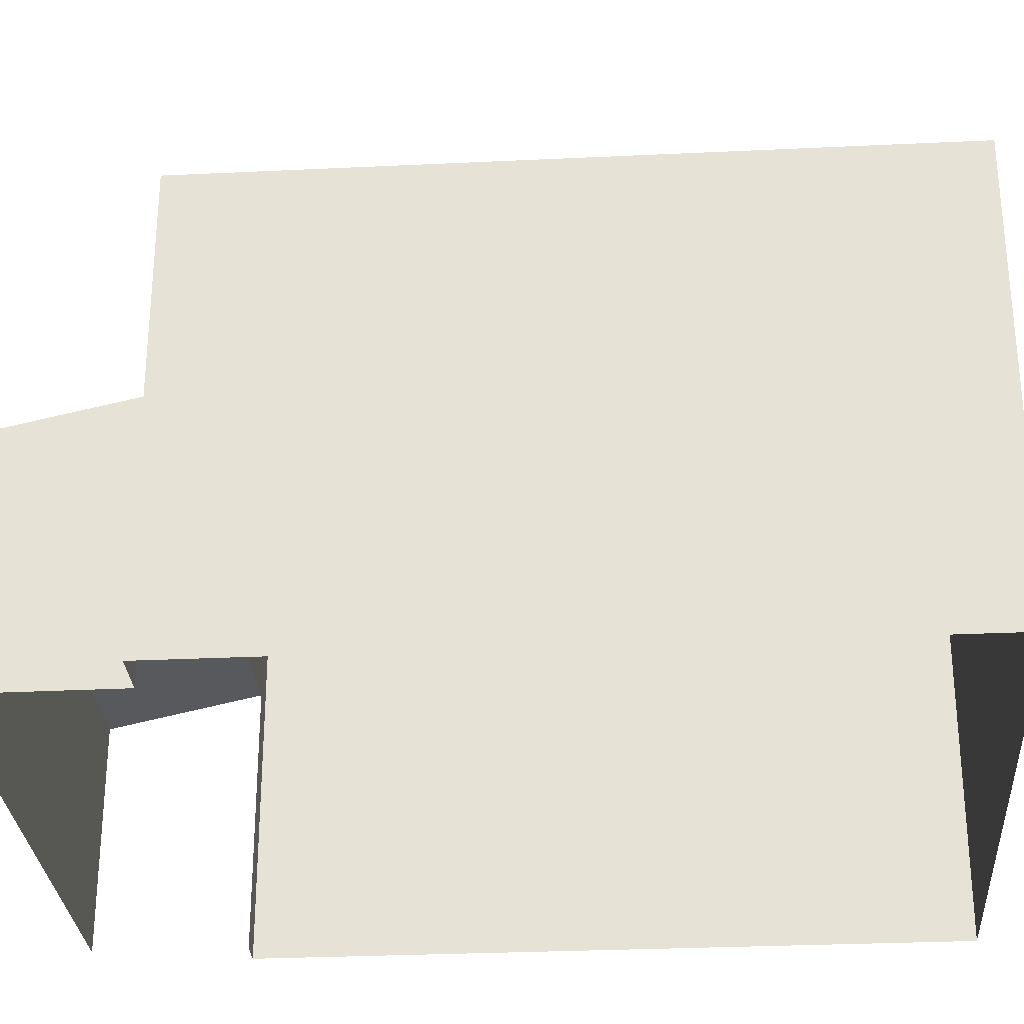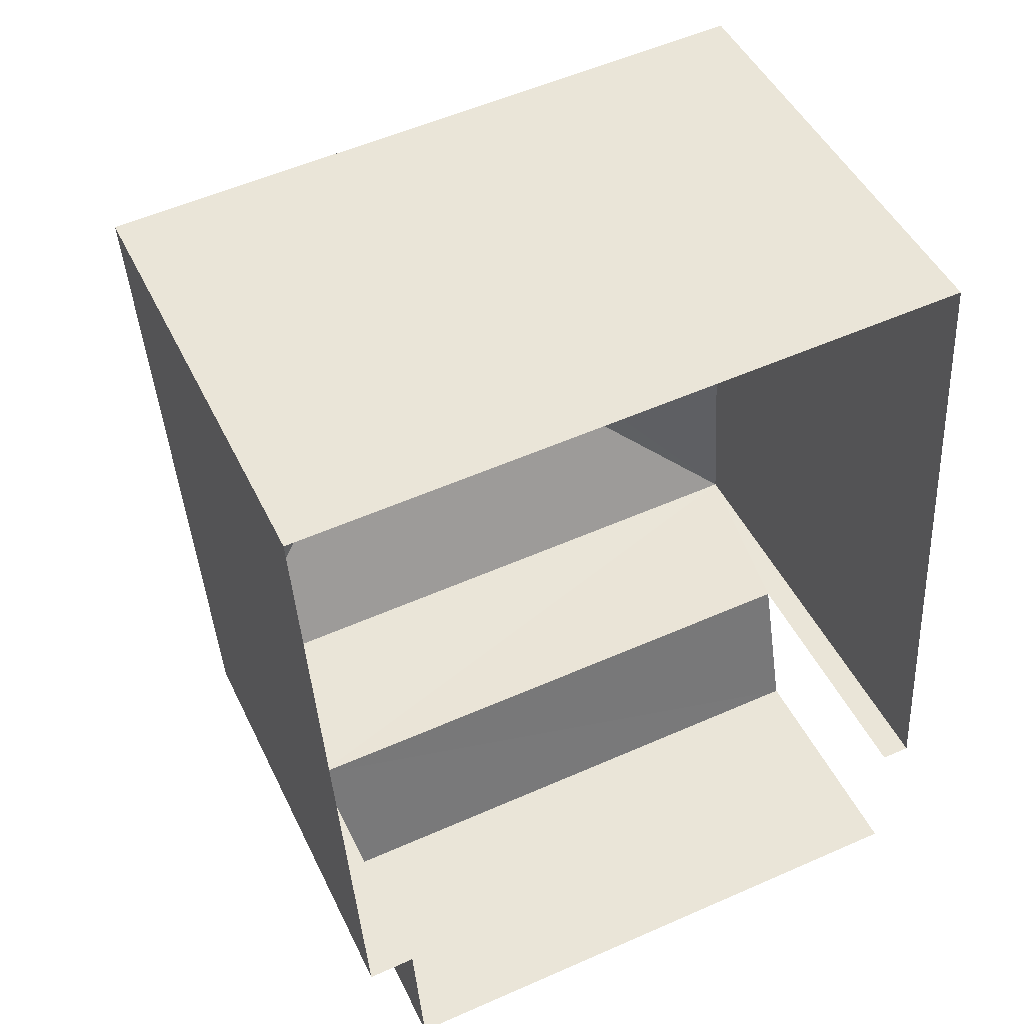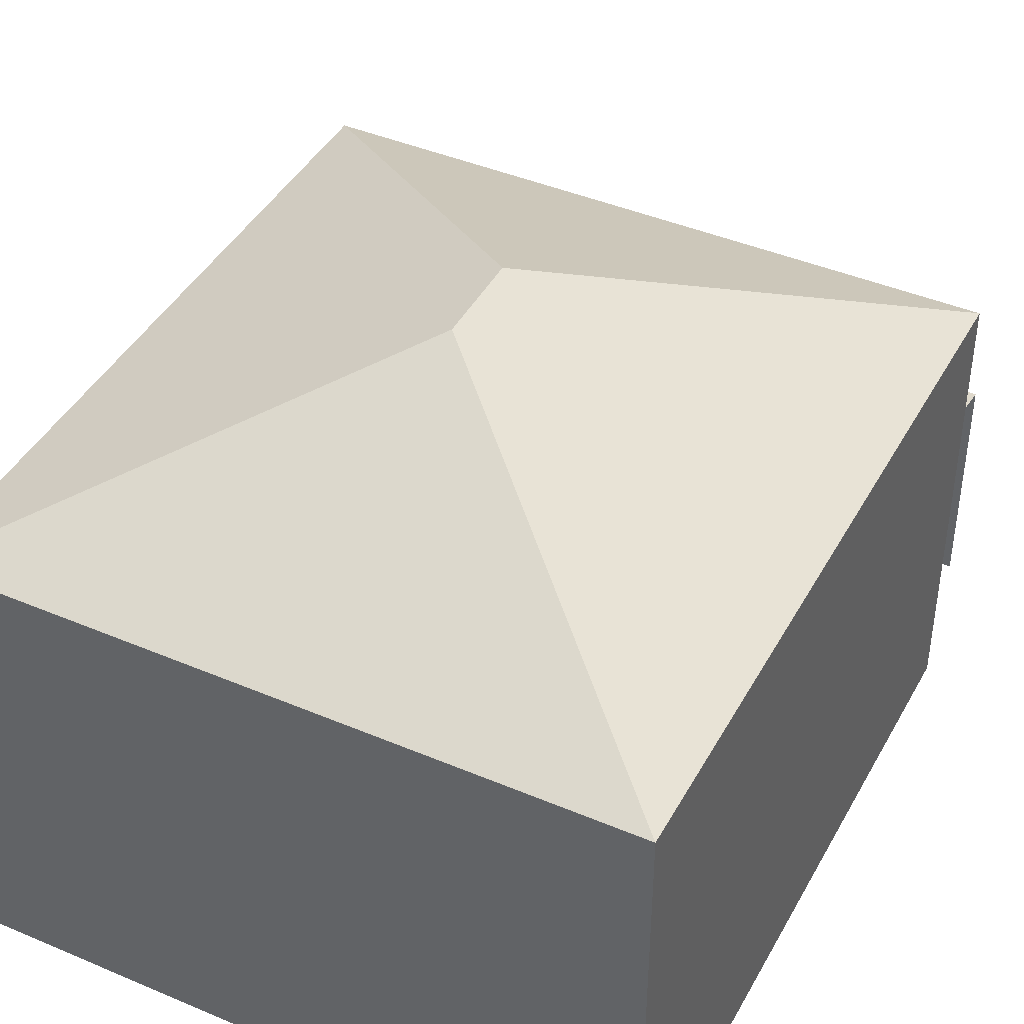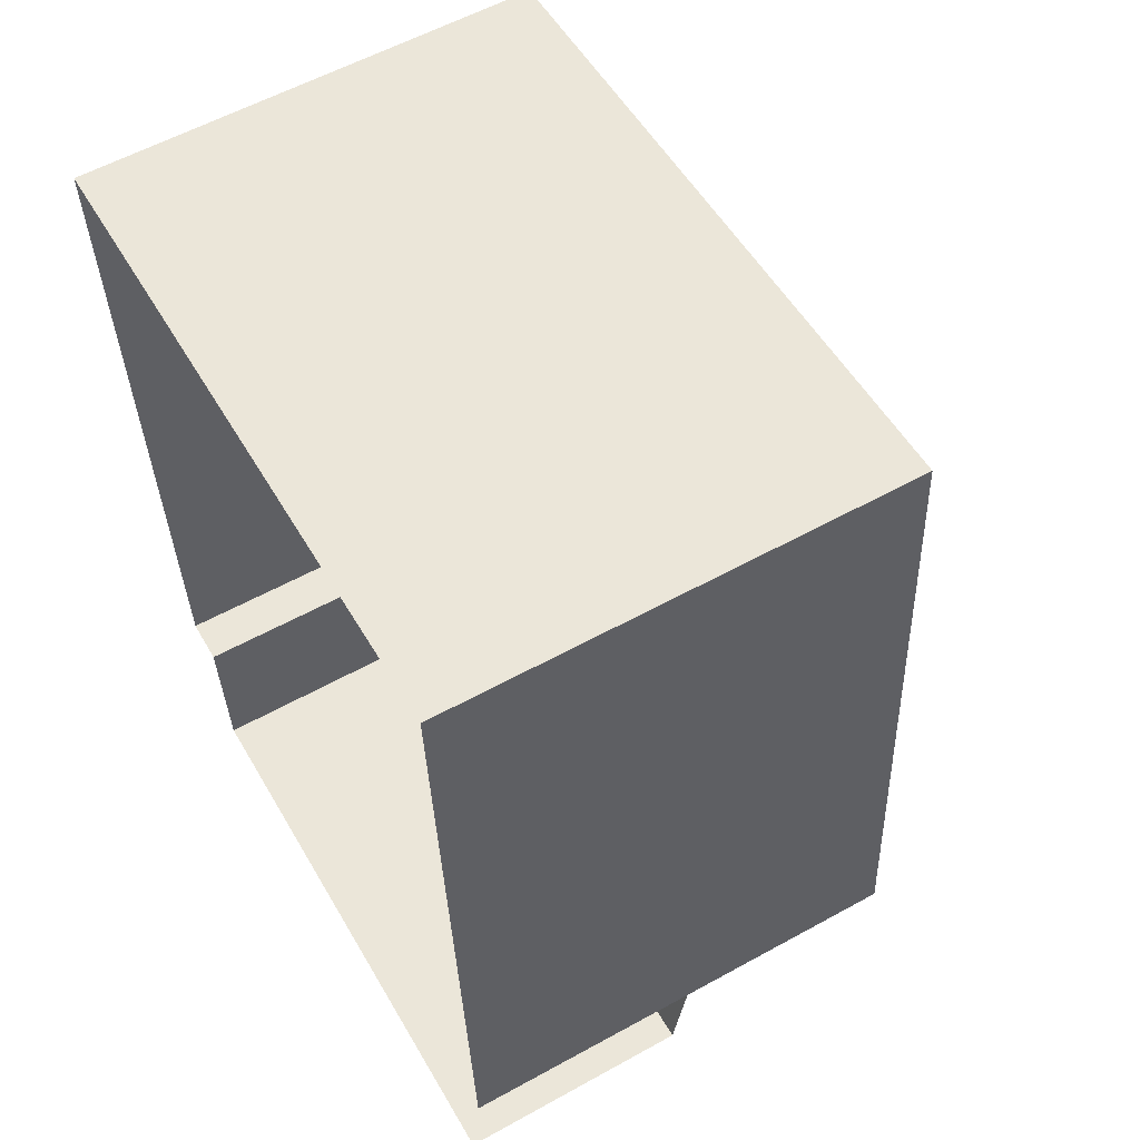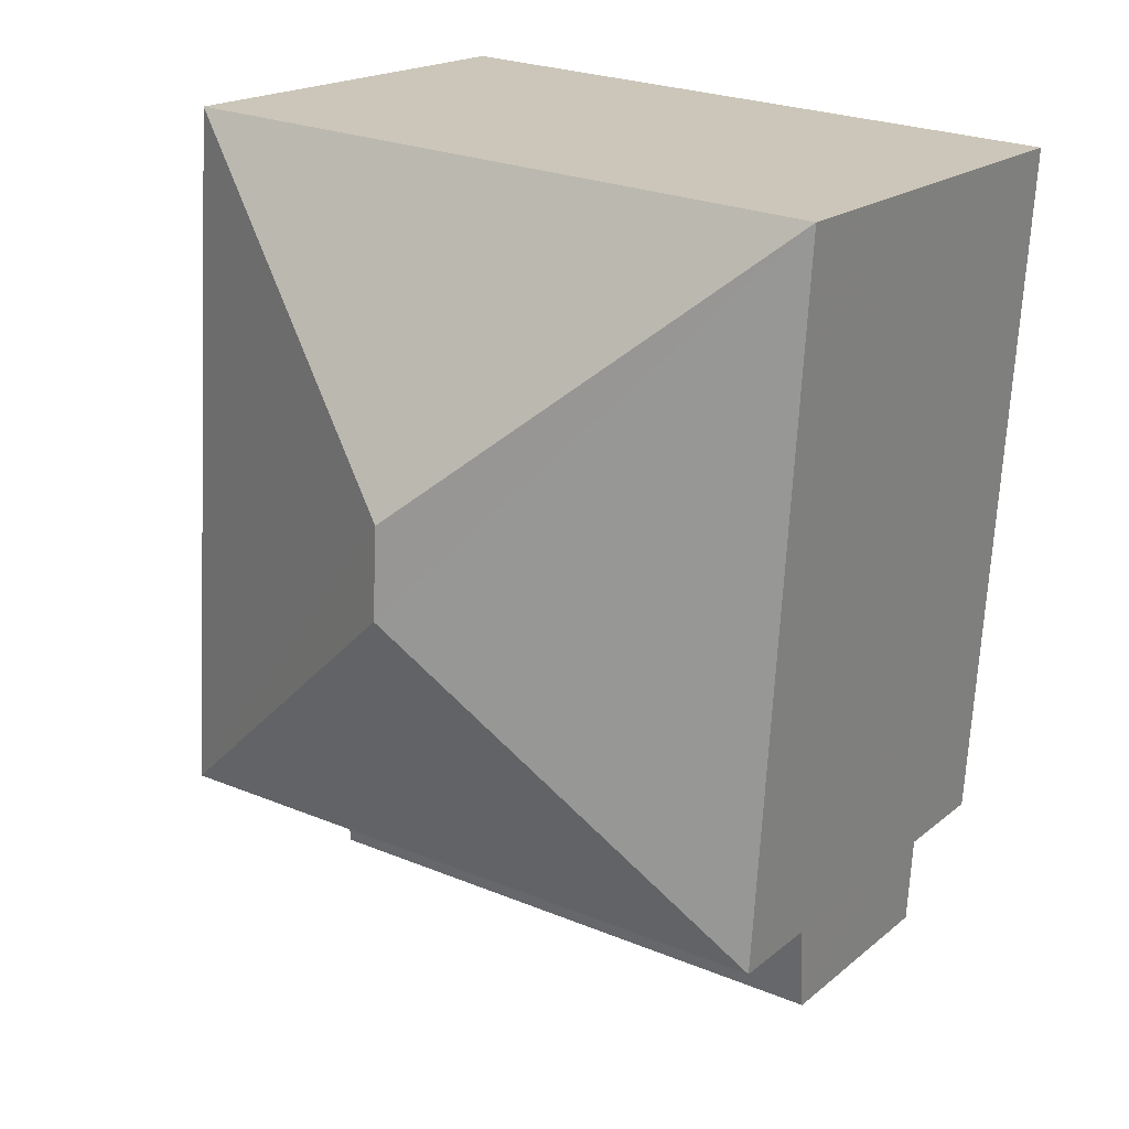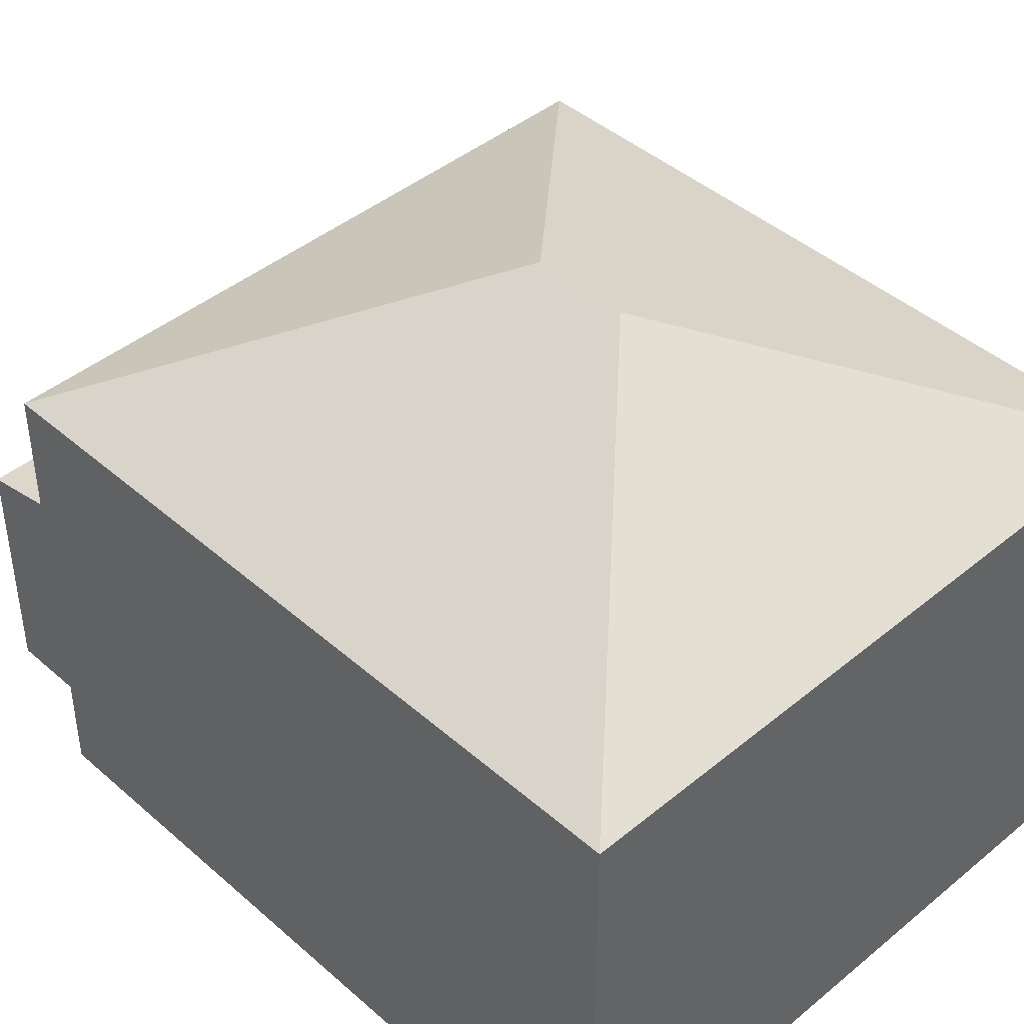
<metadata>
{"format":"obj","ext":"obj","renderer":"f3d","projection":"perspective","resolution":1024,"background":"white","views":[{"elev":-29.4,"azim":90.3,"up":"+Z"},{"elev":46.6,"azim":155.4,"up":"+Y"},{"elev":42.5,"azim":-156.8,"up":"+Z"},{"elev":57.7,"azim":-119.7,"up":"+Y"},{"elev":18.5,"azim":33.4,"up":"+Y"},{"elev":43.2,"azim":132.1,"up":"+Z"}]}
</metadata>
<code>
v -3.718e+05 -1.056e+05 25.52
v -3.718e+05 -1.056e+05 25.52
v -3.718e+05 -1.056e+05 25.52
v -3.718e+05 -1.056e+05 25.52
v -3.718e+05 -1.056e+05 25.52
v -3.718e+05 -1.056e+05 25.52
v -3.718e+05 -1.056e+05 25.52
v -3.718e+05 -1.056e+05 25.52
v -3.718e+05 -1.056e+05 34.61
v -3.718e+05 -1.056e+05 32.41
v -3.718e+05 -1.056e+05 32.41
v -3.718e+05 -1.056e+05 32.41
v -3.718e+05 -1.056e+05 34.61
v -3.718e+05 -1.056e+05 32.41
v -3.718e+05 -1.056e+05 29.59
v -3.718e+05 -1.056e+05 29.09
v -3.718e+05 -1.056e+05 29.09
v -3.718e+05 -1.056e+05 29.59
f 1 2 3
f 1 4 5
f 2 6 3
f 4 3 7
f 7 3 8
f 1 3 4
f 16 18 4
f 7 16 4
f 9 10 11
f 9 12 13
f 9 11 12
f 13 12 14
f 13 10 9
f 13 14 10
f 15 16 17
f 15 18 16
f 10 6 2
f 10 14 6
f 18 5 4
f 5 18 12
f 3 6 15
f 14 12 15
f 6 14 15
f 15 12 18
f 11 2 1
f 11 10 2
f 3 17 8
f 3 15 17
f 17 7 8
f 17 16 7
f 11 1 5
f 12 11 5

</code>
